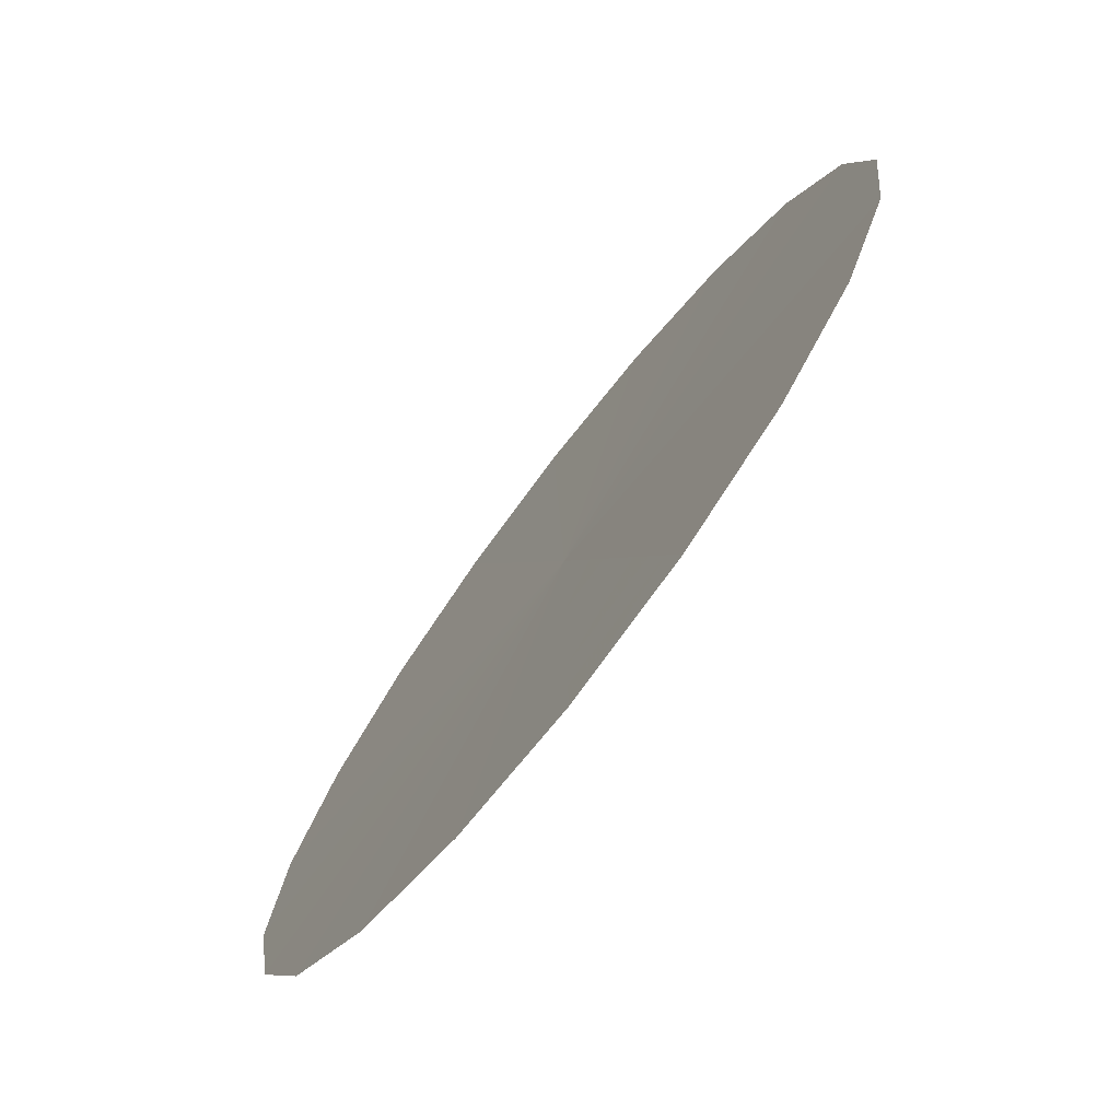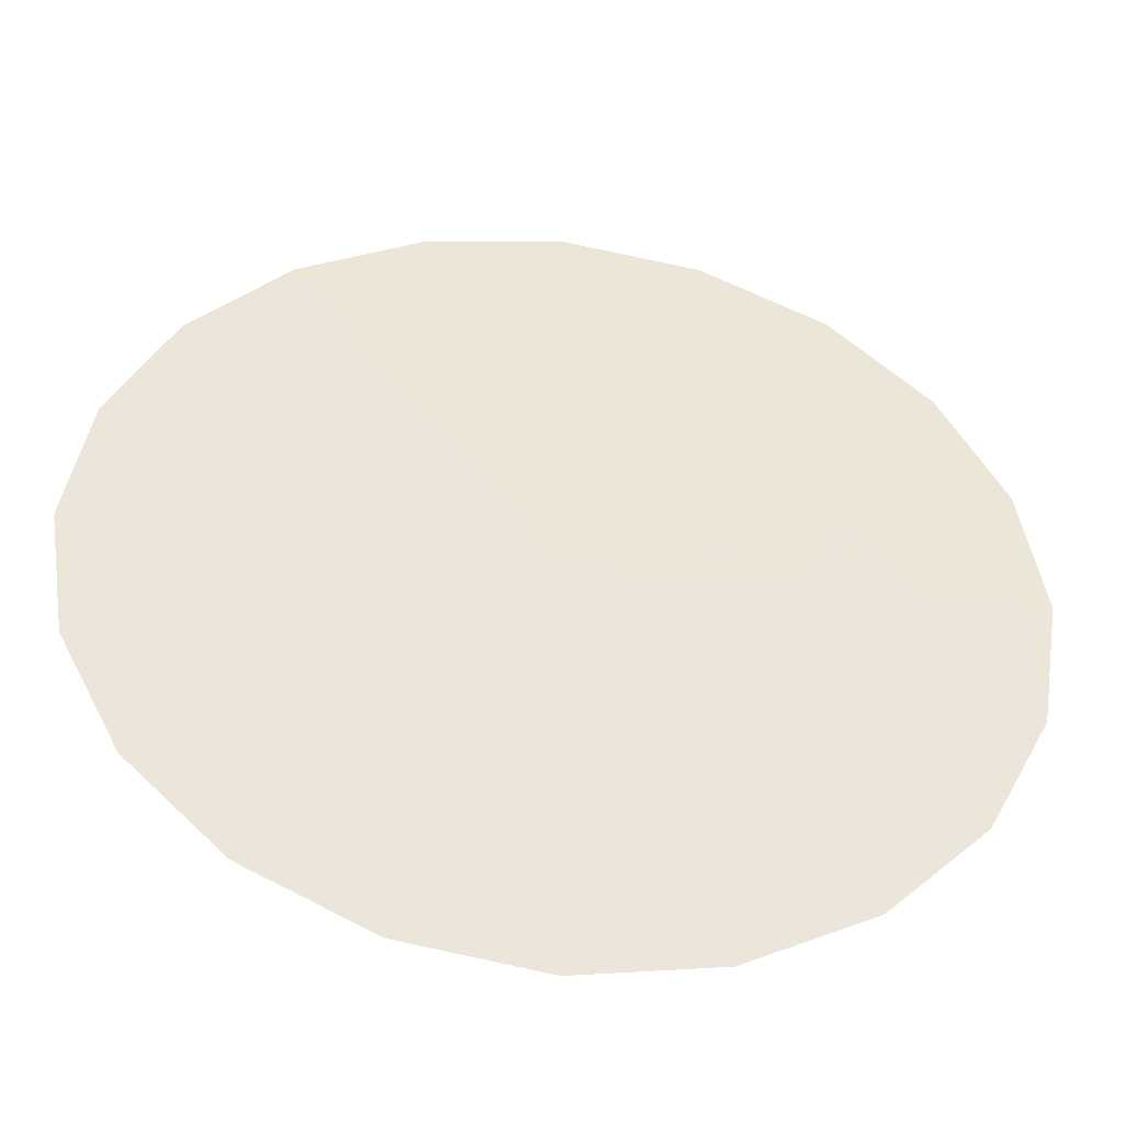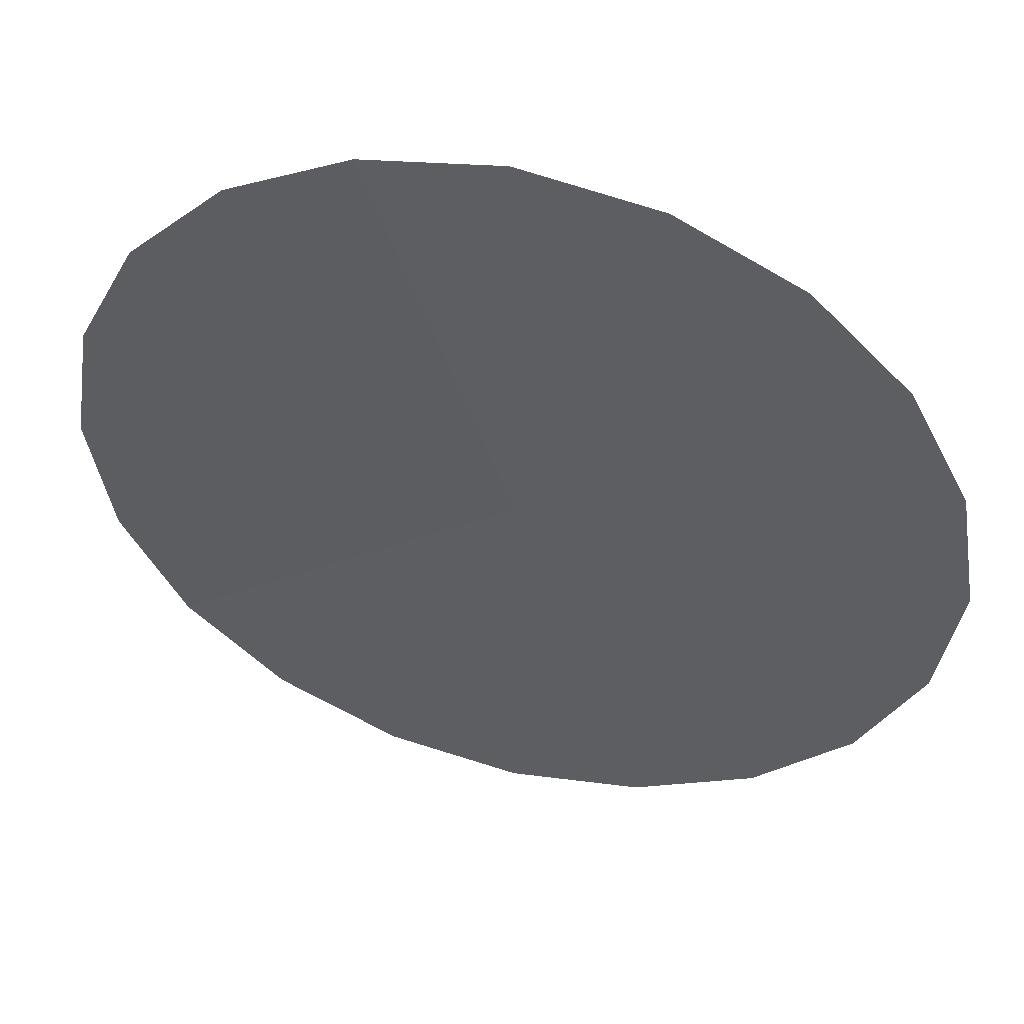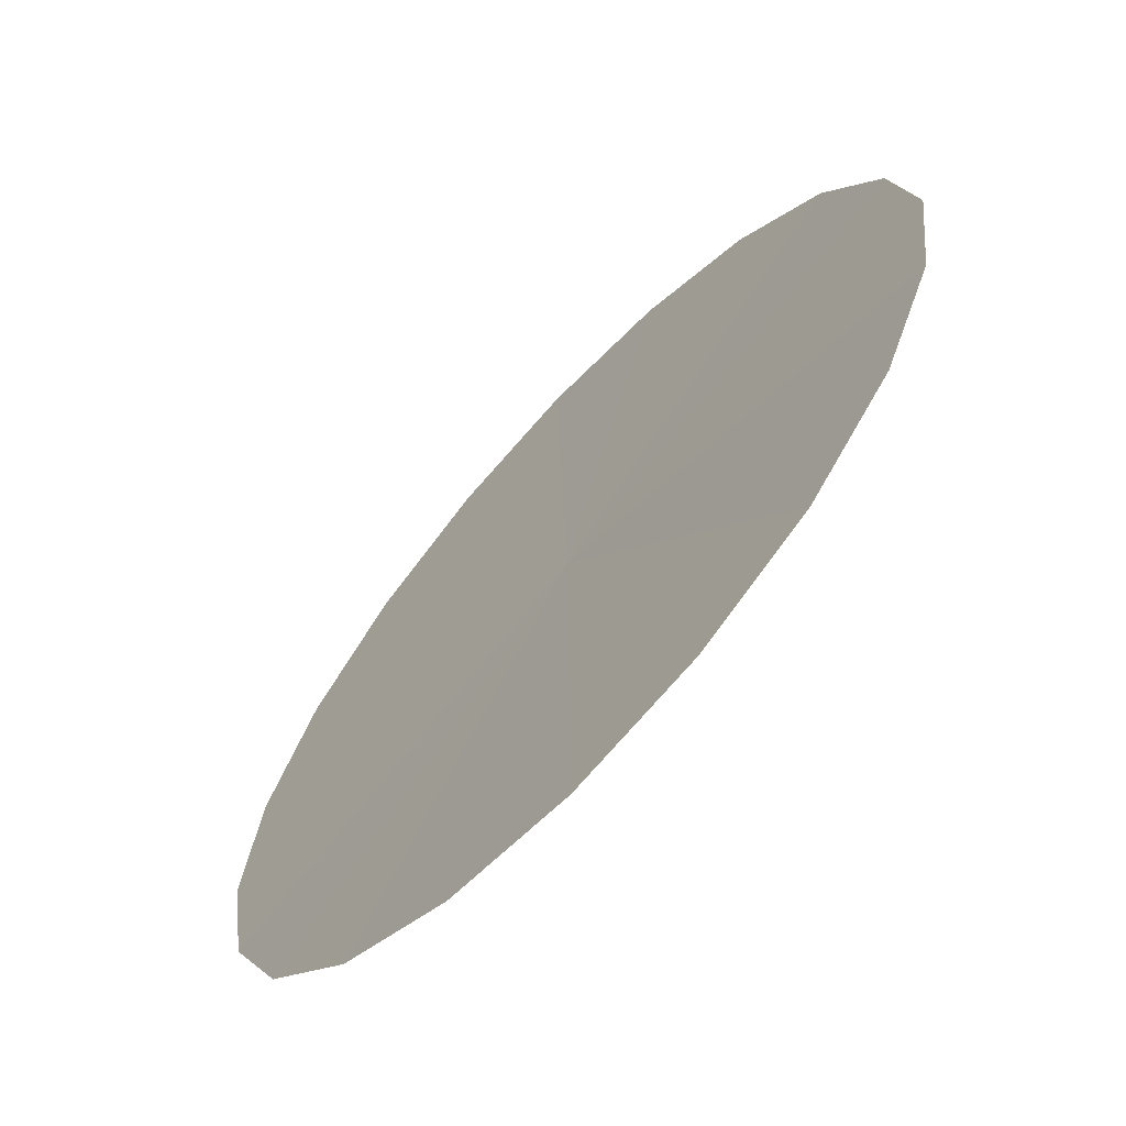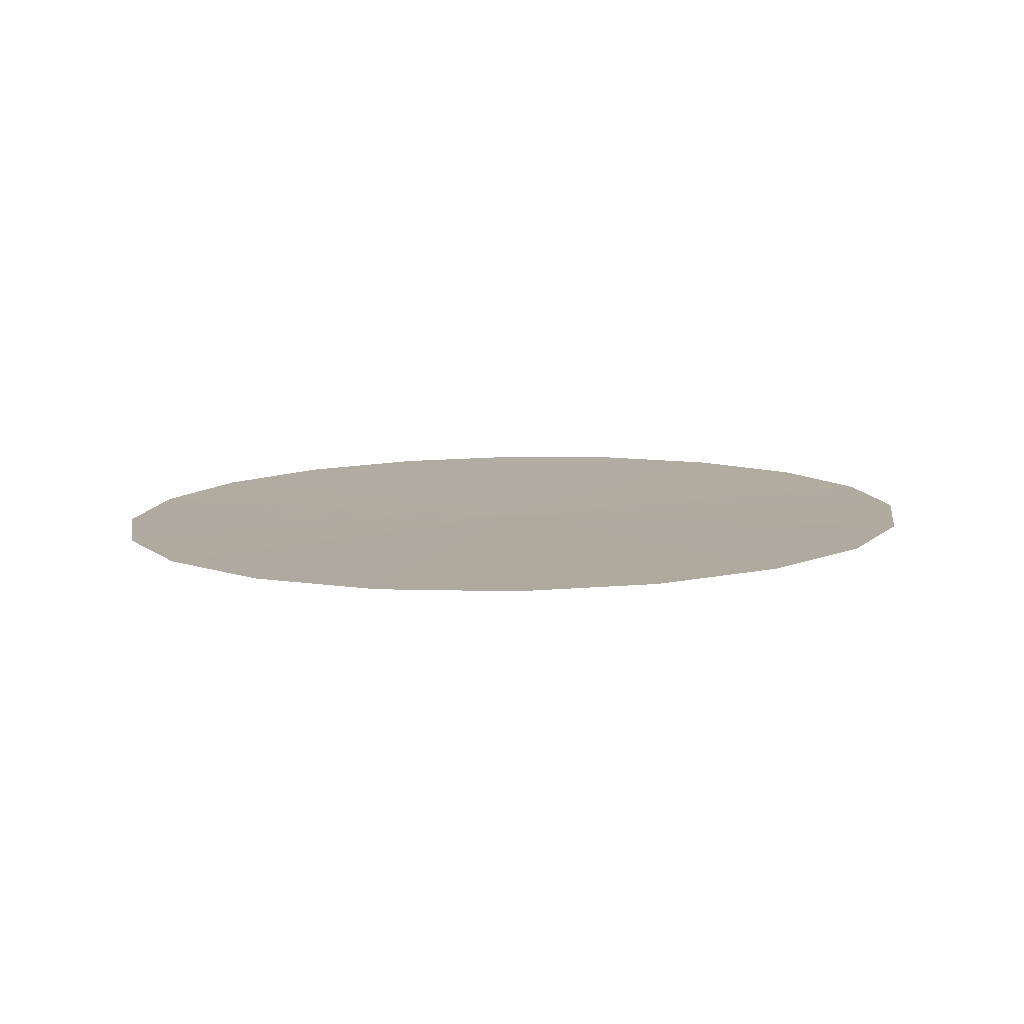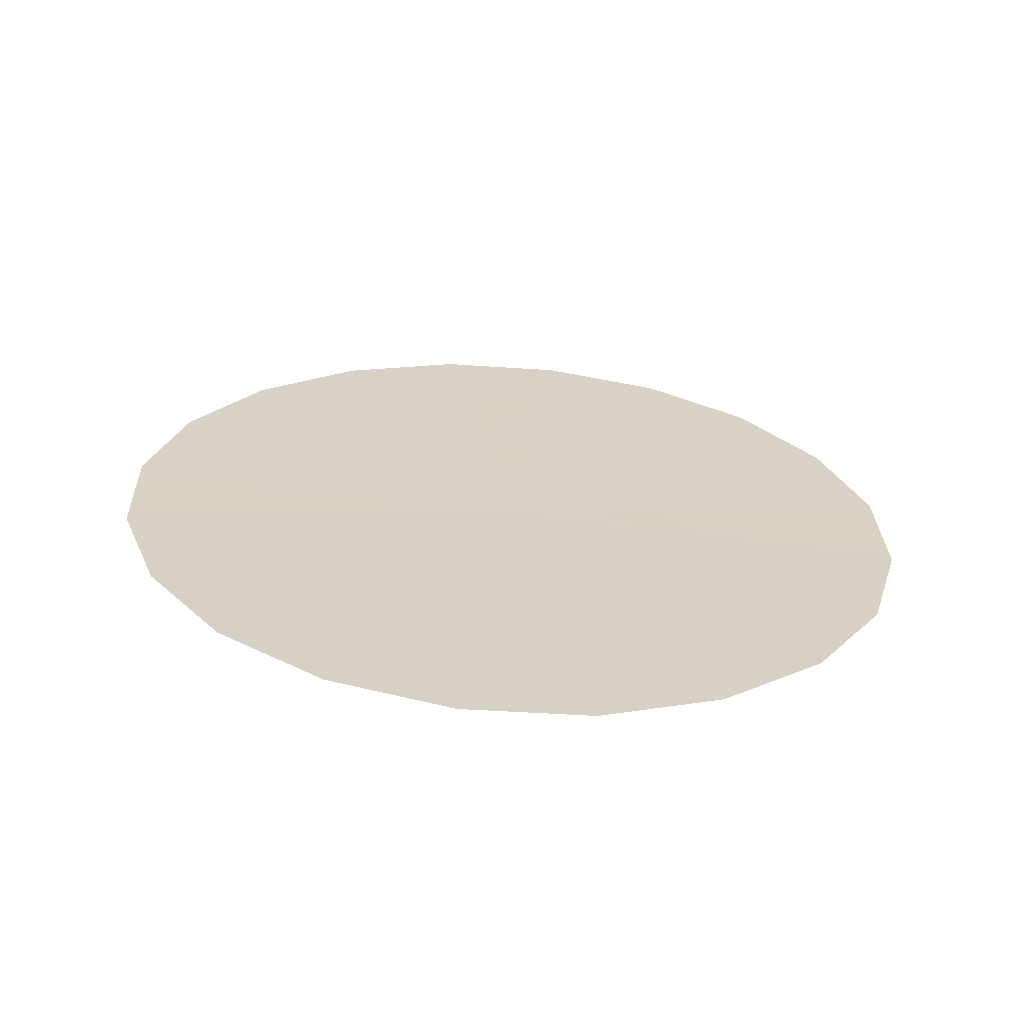
<metadata>
{"format":"obj","ext":"obj","renderer":"f3d","projection":"perspective","resolution":1024,"background":"white","views":[{"elev":-76.7,"azim":56.8,"up":"+Y"},{"elev":-45.2,"azim":-3.2,"up":"+Y"},{"elev":48.6,"azim":18.9,"up":"+Y"},{"elev":-68.3,"azim":51.7,"up":"+Y"},{"elev":5.5,"azim":89.3,"up":"+Z"},{"elev":26.4,"azim":-11.0,"up":"+Z"}]}
</metadata>
<code>
v -2.649 172 1.912
v -3.251 171.8 1.955
v -2.88 171.7 1.924
v -2.815 172 1.923
v -2.93 171.8 1.929
v -2.847 171.9 1.924
v -2.898 172 1.929
v -2.914 171.9 1.929
v -2.902 172 1.929
v -2.939 172 1.932
v -2.941 172 1.932
v -2.947 172 1.932
v -2.823 171.9 1.923
v -2.856 172 1.926
v -2.863 172 1.926
v -2.88 171.9 1.927
v -2.955 171.9 1.932
v -2.932 171.9 1.931
v -2.957 172 1.933
v -2.968 172 1.933
v -2.884 171.9 1.926
v -2.908 171.9 1.928
v -2.943 171.9 1.931
v -2.713 171.8 1.914
v -2.732 172 1.918
v -2.78 171.8 1.919
v -2.745 171.9 1.917
v -2.774 172 1.921
v -2.784 171.9 1.92
v -2.814 171.9 1.921
v -2.666 171.9 1.912
v -2.691 172 1.915
v -2.705 171.9 1.914
v -2.747 171.8 1.916
v -2.905 171.8 1.927
v -2.835 171.8 1.922
v -2.859 171.8 1.924
v -2.918 171.8 1.928
v -2.787 171.7 1.918
v -2.811 171.8 1.92
v -2.892 171.7 1.925
v -3.116 171.9 1.945
v -3.033 171.8 1.937
v -3.007 171.9 1.936
v -2.981 171.9 1.934
v -2.981 172 1.934
v -2.994 172 1.935
v -2.982 171.8 1.933
v -2.981 171.9 1.934
v -3.02 171.9 1.937
v -3.048 171.9 1.94
v -3.03 171.9 1.938
v -3.005 172 1.936
v -3.015 172 1.937
v -3.079 171.9 1.941
v -3.055 171.9 1.94
v -3.082 171.9 1.942
v -3.085 171.7 1.94
v -3.059 171.8 1.939
v -2.982 171.7 1.932
v -2.982 171.8 1.933
v -3.046 171.8 1.938
v -2.982 171.7 1.932
v -2.982 171.7 1.932
v -3.072 171.7 1.939
v -3.183 171.8 1.95
v -3.128 171.8 1.944
v -3.104 171.8 1.943
v -3.15 171.9 1.947
v -3.178 171.7 1.948
v -3.153 171.8 1.946
v -3.217 171.8 1.952
v -3.25 172.2 1.962
v -3.116 172.1 1.948
v -3.148 172 1.949
v -3.064 172 1.942
v -3.06 172 1.941
v -3.02 172 1.938
v -3.022 172 1.938
v -3.139 171.9 1.947
v -3.1 172 1.944
v -3.106 172 1.945
v -3.048 172 1.941
v -3.06 172 1.942
v -3.02 172 1.938
v -3.015 172 1.938
v -3.139 172 1.949
v -3.1 172 1.946
v -3.082 172.1 1.945
v -3.314 172 1.963
v -3.231 172 1.956
v -3.219 171.9 1.954
v -3.179 171.9 1.95
v -3.189 172 1.952
v -3.298 171.9 1.96
v -3.258 171.9 1.957
v -3.273 172 1.959
v -3.183 172.1 1.955
v -3.218 172.1 1.956
v -3.179 172.1 1.953
v -3.149 172.1 1.952
v -3.298 172.1 1.964
v -3.258 172.1 1.96
v -3.217 172.2 1.958
v -2.879 172.3 1.935
v -2.93 172.2 1.935
v -3.032 172.2 1.943
v -3.007 172.1 1.939
v -3.03 172.1 1.94
v -3.005 172 1.938
v -2.994 172 1.937
v -3.079 172.1 1.946
v -3.054 172.1 1.943
v -3.019 172.1 1.941
v -2.955 172.1 1.935
v -2.981 172.1 1.937
v -2.981 172 1.936
v -2.968 172 1.935
v -2.981 172.2 1.939
v -2.981 172.1 1.938
v -2.943 172.1 1.935
v -3.084 172.3 1.951
v -3.058 172.2 1.947
v -3.128 172.2 1.952
v -3.103 172.2 1.949
v -3.045 172.2 1.945
v -3.177 172.3 1.957
v -3.152 172.2 1.954
v -3.071 172.3 1.949
v -2.904 172.2 1.935
v -2.981 172.2 1.941
v -2.981 172.2 1.94
v -2.917 172.2 1.935
v -2.981 172.3 1.943
v -2.981 172.3 1.942
v -2.891 172.3 1.935
v -2.847 172.1 1.928
v -2.914 172 1.931
v -2.932 172.1 1.933
v -2.956 172 1.934
v -2.947 172 1.933
v -2.883 172.1 1.931
v -2.908 172.1 1.932
v -2.88 172.1 1.929
v -2.981 172 1.935
v -2.902 172 1.93
v -2.941 172 1.932
v -2.823 172 1.925
v -2.863 172 1.927
v -2.713 172.2 1.92
v -2.78 172.1 1.924
v -2.835 172.2 1.929
v -2.859 172.2 1.93
v -2.813 172.1 1.926
v -2.786 172.3 1.927
v -2.81 172.2 1.928
v -2.746 172.2 1.922
v -2.744 172.1 1.92
v -2.784 172.1 1.923
v -2.666 172.1 1.915
v -2.705 172.1 1.918
f 160 1 161
f 70 2 71
f 39 3 40
f 21 5 22
f 13 6 15
f 9 8 11
f 10 7 9
f 145 10 11
f 12 145 11
f 14 4 13
f 7 14 15
f 9 15 16
f 19 18 17
f 12 8 18
f 145 12 19
f 20 145 19
f 6 21 16
f 8 16 22
f 18 22 23
f 31 24 33
f 27 26 29
f 28 25 27
f 4 28 29
f 13 29 30
f 32 1 31
f 25 32 33
f 27 33 34
f 37 36 35
f 30 26 36
f 6 30 37
f 21 37 38
f 24 39 34
f 26 34 40
f 36 40 41
f 56 55 42
f 48 43 49
f 46 45 44
f 20 17 45
f 145 20 46
f 145 46 47
f 23 5 48
f 17 23 49
f 45 49 50
f 53 52 51
f 47 44 52
f 145 47 53
f 54 145 53
f 50 43 55
f 44 50 56
f 52 56 57
f 63 58 64
f 61 60 59
f 38 35 60
f 5 38 61
f 48 61 62
f 3 63 41
f 35 41 64
f 60 64 65
f 68 67 66
f 62 59 67
f 43 62 68
f 55 68 69
f 58 70 65
f 59 65 71
f 67 71 72
f 102 73 103
f 88 87 74
f 80 75 81
f 78 77 76
f 54 51 77
f 145 54 78
f 145 78 79
f 57 42 80
f 51 57 81
f 77 81 82
f 85 84 83
f 79 76 84
f 145 79 85
f 86 145 85
f 82 75 87
f 76 82 88
f 84 88 89
f 95 90 96
f 93 92 91
f 69 66 92
f 42 69 93
f 80 93 94
f 2 95 72
f 66 72 96
f 92 96 97
f 100 99 98
f 94 91 99
f 75 94 100
f 87 100 101
f 90 102 97
f 91 97 103
f 99 103 104
f 134 105 135
f 120 119 106
f 112 107 113
f 110 109 108
f 86 83 109
f 145 86 110
f 145 110 111
f 89 74 112
f 83 89 113
f 109 113 114
f 117 116 115
f 111 108 116
f 145 111 117
f 118 145 117
f 114 107 119
f 108 114 120
f 116 120 121
f 127 122 128
f 125 124 123
f 101 98 124
f 74 101 125
f 112 125 126
f 73 127 104
f 98 104 128
f 124 128 129
f 132 131 130
f 126 123 131
f 107 126 132
f 119 132 133
f 122 134 129
f 123 129 135
f 131 135 136
f 149 148 4
f 142 137 143
f 140 139 138
f 118 115 139
f 145 118 140
f 145 140 141
f 121 106 142
f 115 121 143
f 139 143 144
f 147 146 7
f 141 138 146
f 145 141 147
f 10 145 147
f 144 137 148
f 138 144 149
f 146 149 14
f 155 150 156
f 153 152 151
f 133 130 152
f 106 133 153
f 142 153 154
f 105 155 136
f 130 136 156
f 152 156 157
f 159 158 25
f 154 151 158
f 137 154 159
f 148 159 28
f 150 160 157
f 151 157 161
f 158 161 32
f 1 32 161
f 2 72 71
f 3 41 40
f 5 23 22
f 6 16 15
f 8 12 11
f 9 11 10
f 13 15 14
f 15 9 7
f 16 8 9
f 17 20 19
f 18 19 12
f 21 22 16
f 22 18 8
f 23 17 18
f 24 34 33
f 26 30 29
f 27 29 28
f 29 13 4
f 30 6 13
f 31 33 32
f 33 27 25
f 34 26 27
f 35 38 37
f 36 37 30
f 37 21 6
f 38 5 21
f 39 40 34
f 40 36 26
f 41 35 36
f 42 57 56
f 43 50 49
f 44 47 46
f 45 46 20
f 48 49 23
f 49 45 17
f 50 44 45
f 51 54 53
f 52 53 47
f 55 56 50
f 56 52 44
f 57 51 52
f 58 65 64
f 59 62 61
f 60 61 38
f 61 48 5
f 62 43 48
f 63 64 41
f 64 60 35
f 65 59 60
f 66 69 68
f 67 68 62
f 68 55 43
f 69 42 55
f 70 71 65
f 71 67 59
f 72 66 67
f 73 104 103
f 74 89 88
f 75 82 81
f 76 79 78
f 77 78 54
f 80 81 57
f 81 77 51
f 82 76 77
f 83 86 85
f 84 85 79
f 87 88 82
f 88 84 76
f 89 83 84
f 90 97 96
f 91 94 93
f 92 93 69
f 93 80 42
f 94 75 80
f 95 96 72
f 96 92 66
f 97 91 92
f 98 101 100
f 99 100 94
f 100 87 75
f 101 74 87
f 102 103 97
f 103 99 91
f 104 98 99
f 105 136 135
f 106 121 120
f 107 114 113
f 108 111 110
f 109 110 86
f 112 113 89
f 113 109 83
f 114 108 109
f 115 118 117
f 116 117 111
f 119 120 114
f 120 116 108
f 121 115 116
f 122 129 128
f 123 126 125
f 124 125 101
f 125 112 74
f 126 107 112
f 127 128 104
f 128 124 98
f 129 123 124
f 130 133 132
f 131 132 126
f 132 119 107
f 133 106 119
f 134 135 129
f 135 131 123
f 136 130 131
f 4 14 149
f 137 144 143
f 138 141 140
f 139 140 118
f 142 143 121
f 143 139 115
f 144 138 139
f 7 10 147
f 146 147 141
f 148 149 144
f 149 146 138
f 14 7 146
f 150 157 156
f 151 154 153
f 152 153 133
f 153 142 106
f 154 137 142
f 155 156 136
f 156 152 130
f 157 151 152
f 25 28 159
f 158 159 154
f 159 148 137
f 28 4 148
f 160 161 157
f 161 158 151
f 32 25 158

</code>
